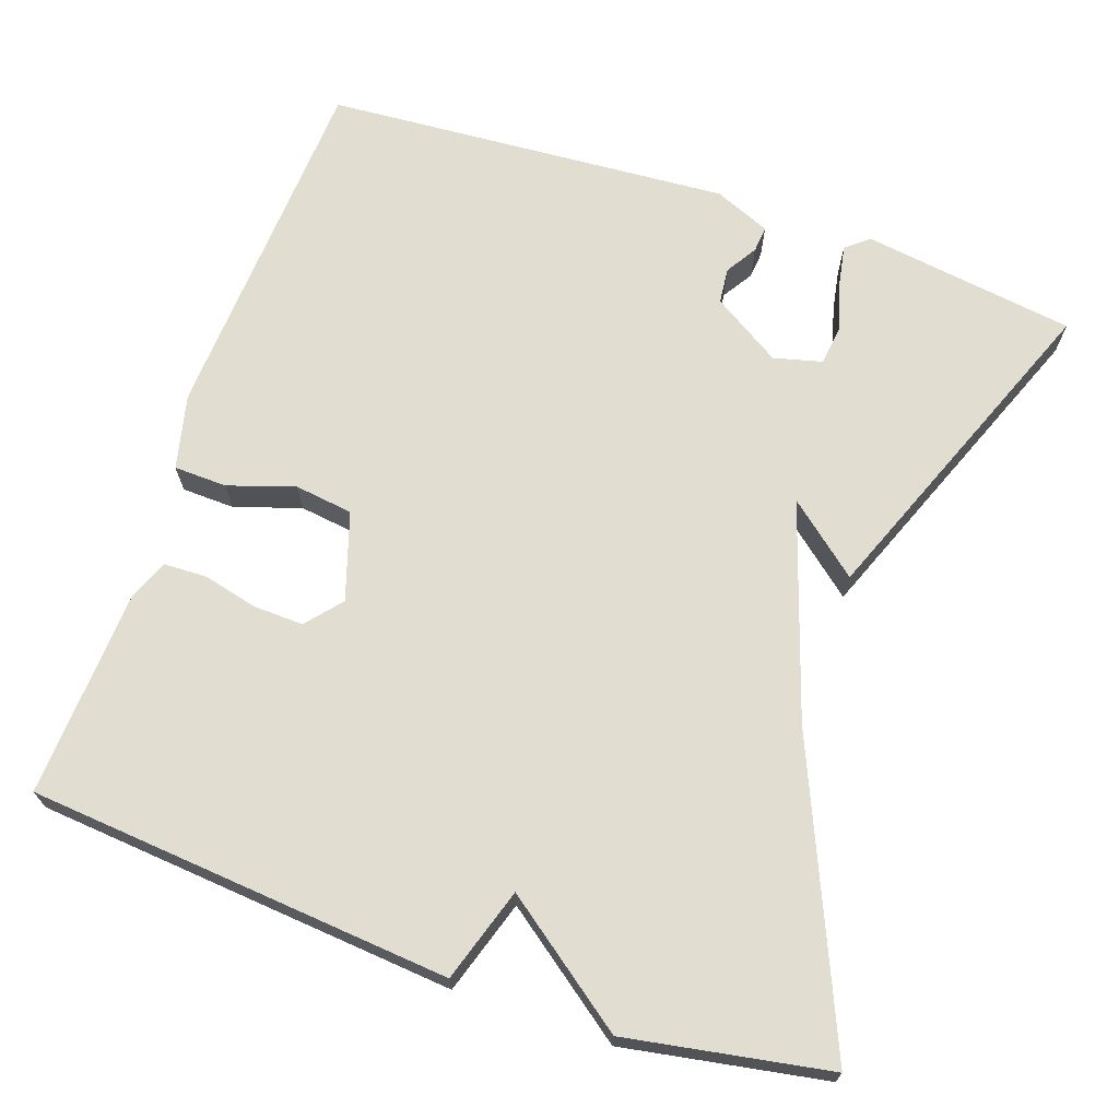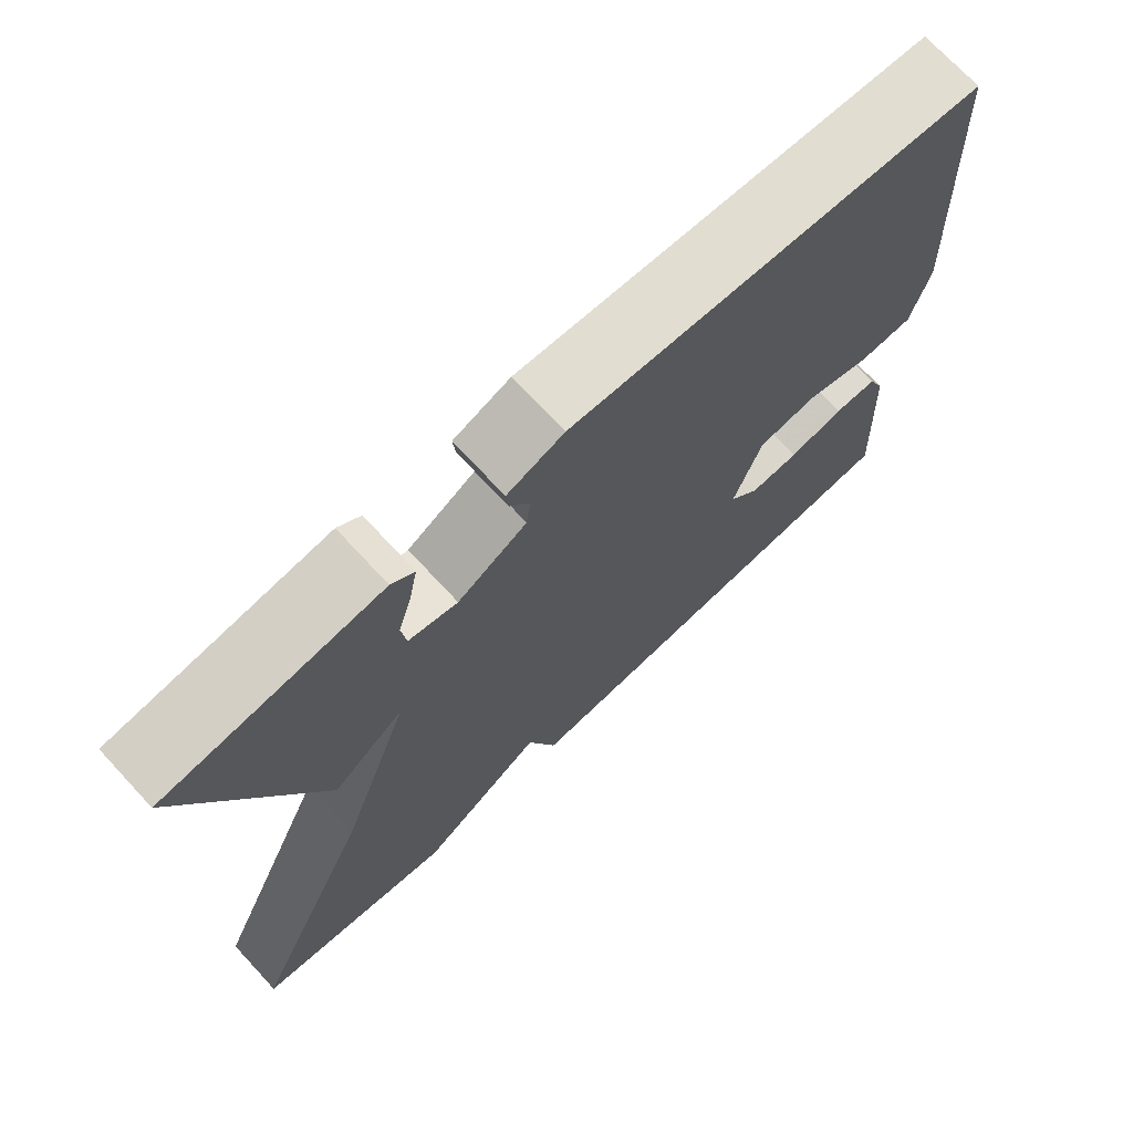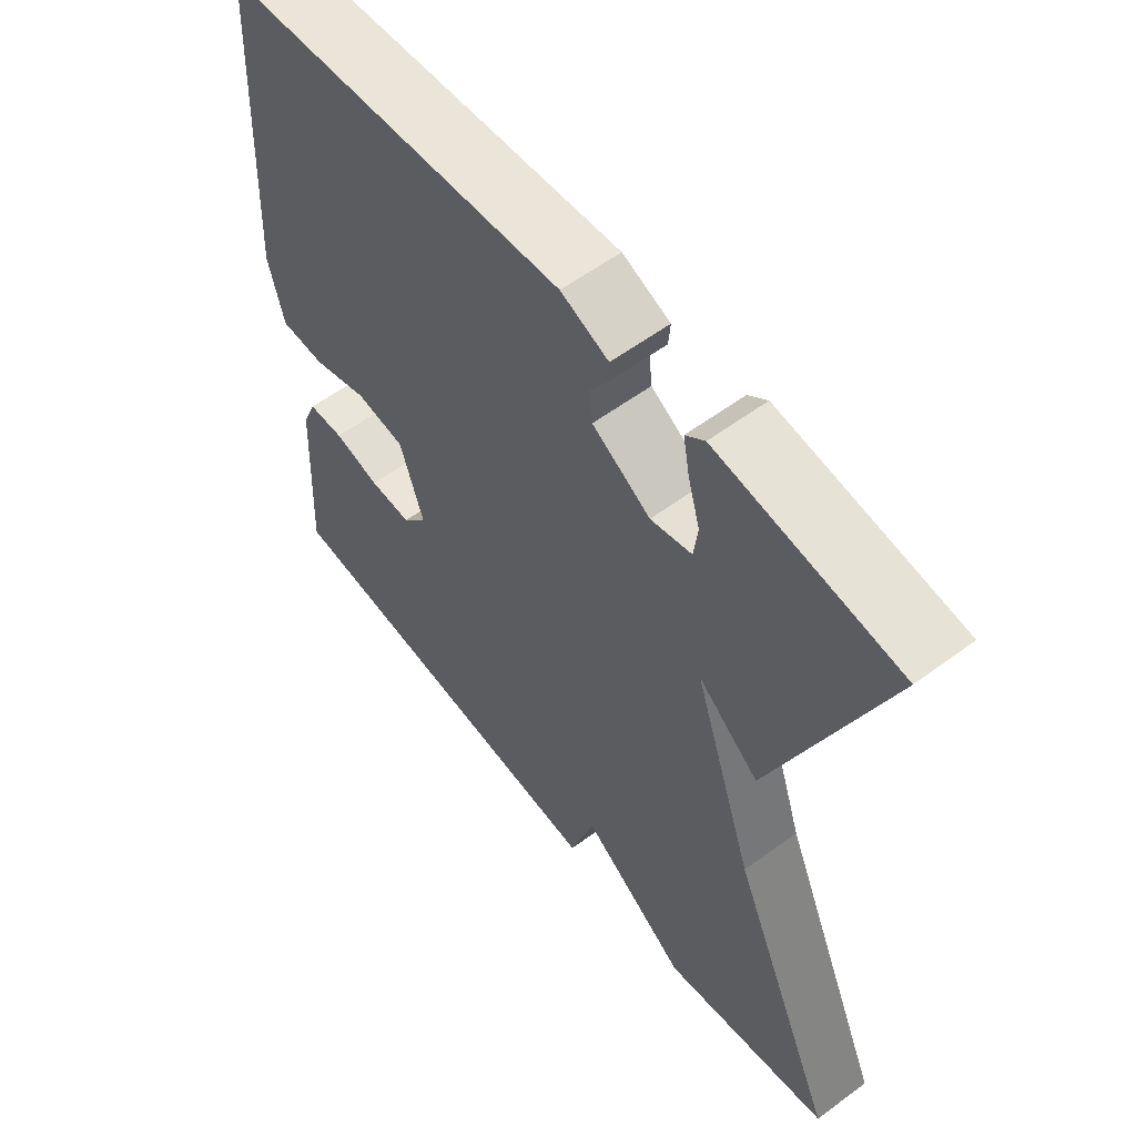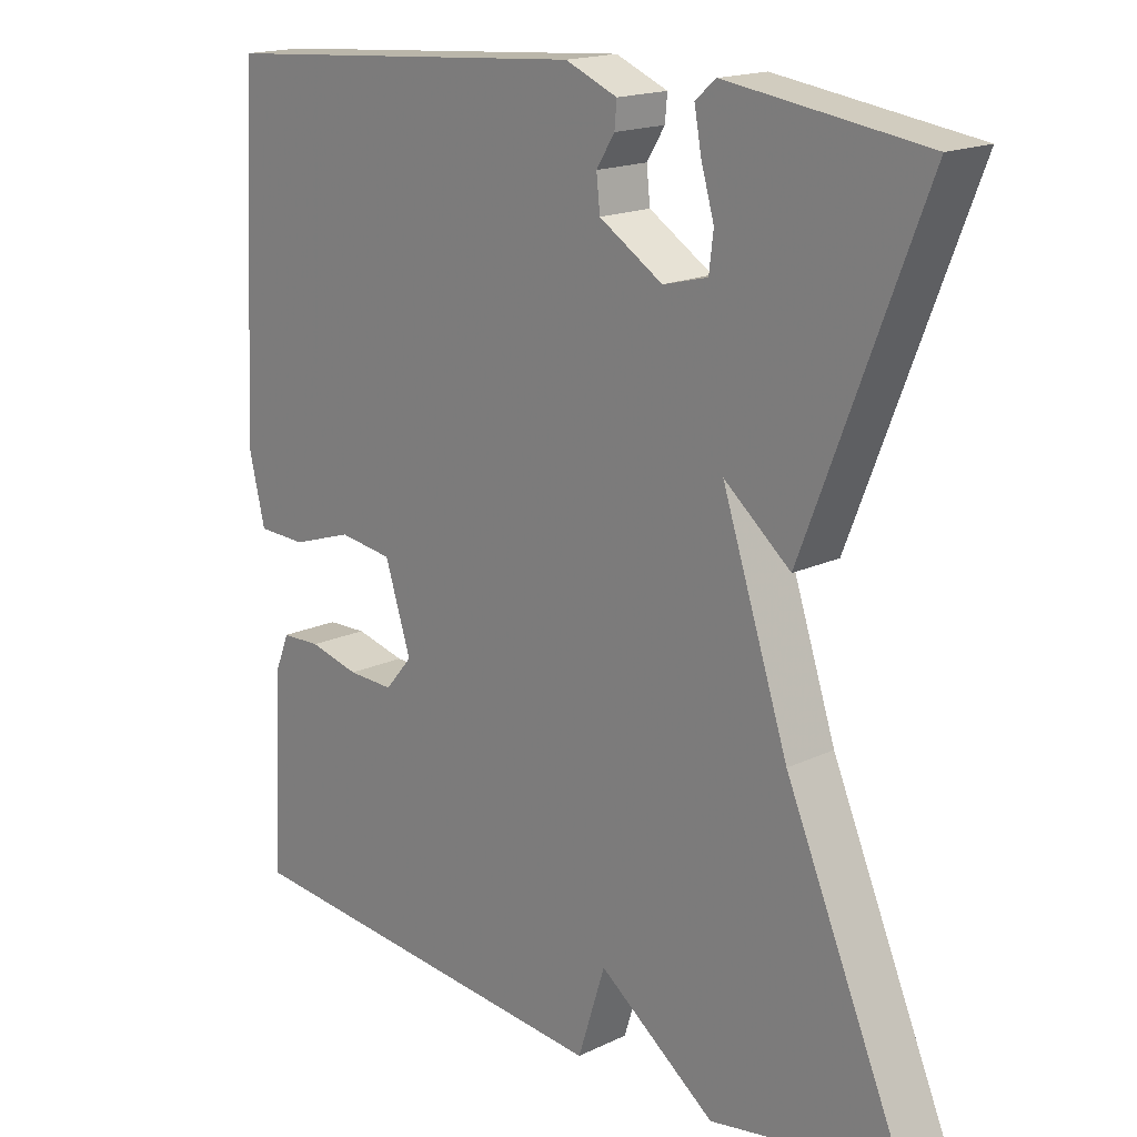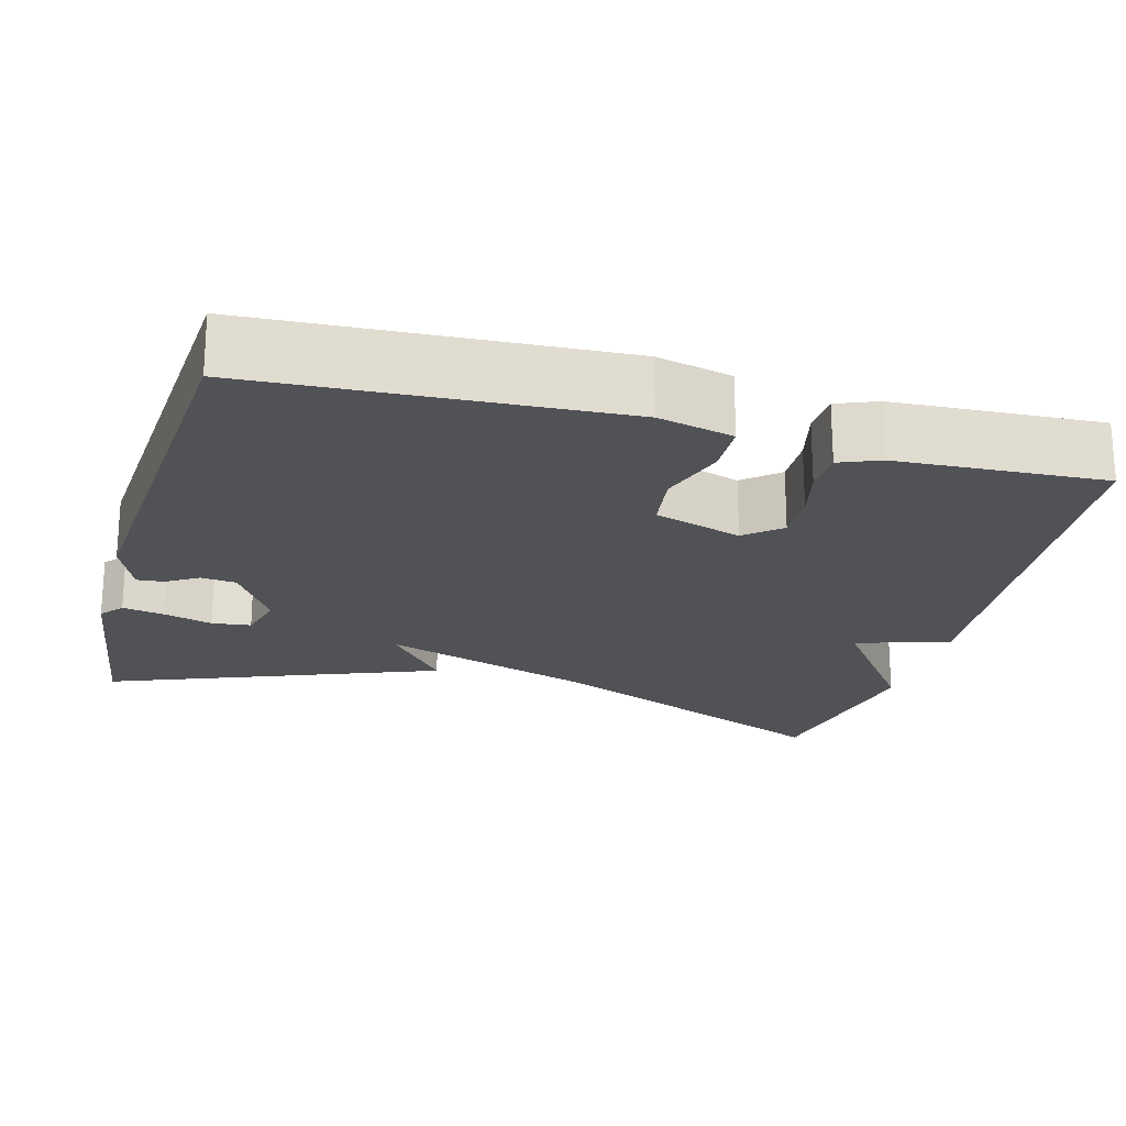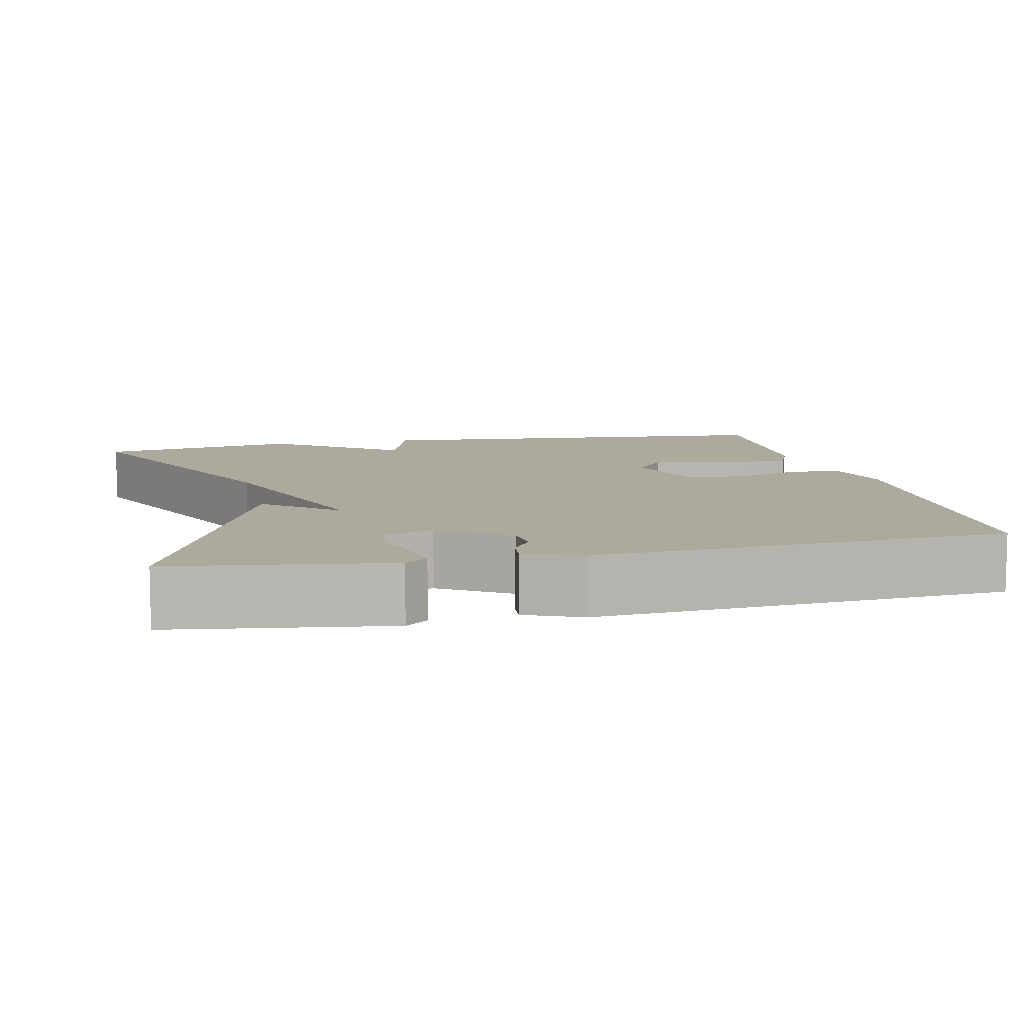
<metadata>
{"format":"obj","ext":"obj","renderer":"f3d","projection":"perspective","resolution":1024,"background":"white","views":[{"elev":68.9,"azim":-160.8,"up":"+Y"},{"elev":72.4,"azim":-42.9,"up":"+Z"},{"elev":58.0,"azim":-127.5,"up":"+Z"},{"elev":17.4,"azim":-133.3,"up":"+Z"},{"elev":-21.2,"azim":74.7,"up":"+Y"},{"elev":8.9,"azim":-12.5,"up":"+Y"}]}
</metadata>
<code>
v 0.5 0.07 0.5
v 0.525 0.07 0.038
v 0.502 0.07 -0.058
v 0.434 0.07 -0.06
v 0.349 0.07 -0.032
v 0.274 0.07 -0.042
v 0.238 0.07 -0.154
v 0.276 0.07 -0.199
v 0.34 0.07 -0.197
v 0.41 0.07 -0.18
v 0.465 0.07 -0.182
v 0.486 0.07 -0.234
v 0.5 0.07 -0.5
v -0.042 0.07 -0.546
v -0.08 0.07 -0.426
v -0.242 0.07 -0.546
v -0.5 0.07 -0.5
v -0.336 0.07 -0.121
v -0.244 0.07 0.155
v -0.336 0.07 0.079
v -0.5 0.07 0.5
v -0.227 0.07 0.539
v -0.198 0.07 0.515
v -0.208 0.07 0.461
v -0.226 0.07 0.399
v -0.22 0.07 0.349
v -0.158 0.07 0.333
v -0.07 0.07 0.388
v -0.065 0.07 0.434
v -0.09 0.07 0.474
v -0.093 0.07 0.508
v -0.021 0.07 0.538
v 0.5 0 0.5
v 0.525 0 0.038
v 0.502 0 -0.058
v 0.434 0 -0.06
v 0.349 0 -0.032
v 0.274 0 -0.042
v 0.238 0 -0.154
v 0.276 0 -0.199
v 0.34 0 -0.197
v 0.41 0 -0.18
v 0.465 0 -0.182
v 0.486 0 -0.234
v 0.5 0 -0.5
v -0.042 0 -0.546
v -0.08 0 -0.426
v -0.242 0 -0.546
v -0.5 0 -0.5
v -0.336 0 -0.121
v -0.244 0 0.155
v -0.336 0 0.079
v -0.5 0 0.5
v -0.227 0 0.539
v -0.198 0 0.515
v -0.208 0 0.461
v -0.226 0 0.399
v -0.22 0 0.349
v -0.158 0 0.333
v -0.07 0 0.388
v -0.065 0 0.434
v -0.09 0 0.474
v -0.093 0 0.508
v -0.021 0 0.538
f 3 4 5
f 2 3 5
f 1 2 5
f 32 1 5
f 31 32 5
f 30 31 5
f 29 30 5
f 28 29 5 6
f 27 28 6 7
f 26 27 7
f 23 24 25
f 22 23 25
f 21 22 25
f 20 21 25
f 19 20 25 26
f 15 16 17 18
f 15 18 19
f 13 14 15
f 12 13 15
f 11 12 15
f 10 11 15
f 9 10 15
f 8 9 15
f 15 19 26
f 8 15 26
f 7 8 26
f 37 36 35
f 37 35 34
f 37 34 33
f 37 33 64
f 37 64 63
f 37 63 62
f 37 62 61
f 38 37 61 60
f 39 38 60 59
f 39 59 58
f 57 56 55
f 57 55 54
f 57 54 53
f 57 53 52
f 58 57 52 51
f 50 49 48 47
f 51 50 47
f 47 46 45
f 47 45 44
f 47 44 43
f 47 43 42
f 47 42 41
f 47 41 40
f 58 51 47
f 58 47 40
f 58 40 39
f 1 33 34 2
f 2 34 35 3
f 3 35 36 4
f 4 36 37 5
f 5 37 38 6
f 6 38 39 7
f 7 39 40 8
f 8 40 41 9
f 9 41 42 10
f 10 42 43 11
f 11 43 44 12
f 12 44 45 13
f 13 45 46 14
f 14 46 47 15
f 15 47 48 16
f 16 48 49 17
f 17 49 50 18
f 18 50 51 19
f 19 51 52 20
f 20 52 53 21
f 21 53 54 22
f 22 54 55 23
f 23 55 56 24
f 24 56 57 25
f 25 57 58 26
f 26 58 59 27
f 27 59 60 28
f 28 60 61 29
f 29 61 62 30
f 30 62 63 31
f 31 63 64 32
f 32 64 33 1

</code>
